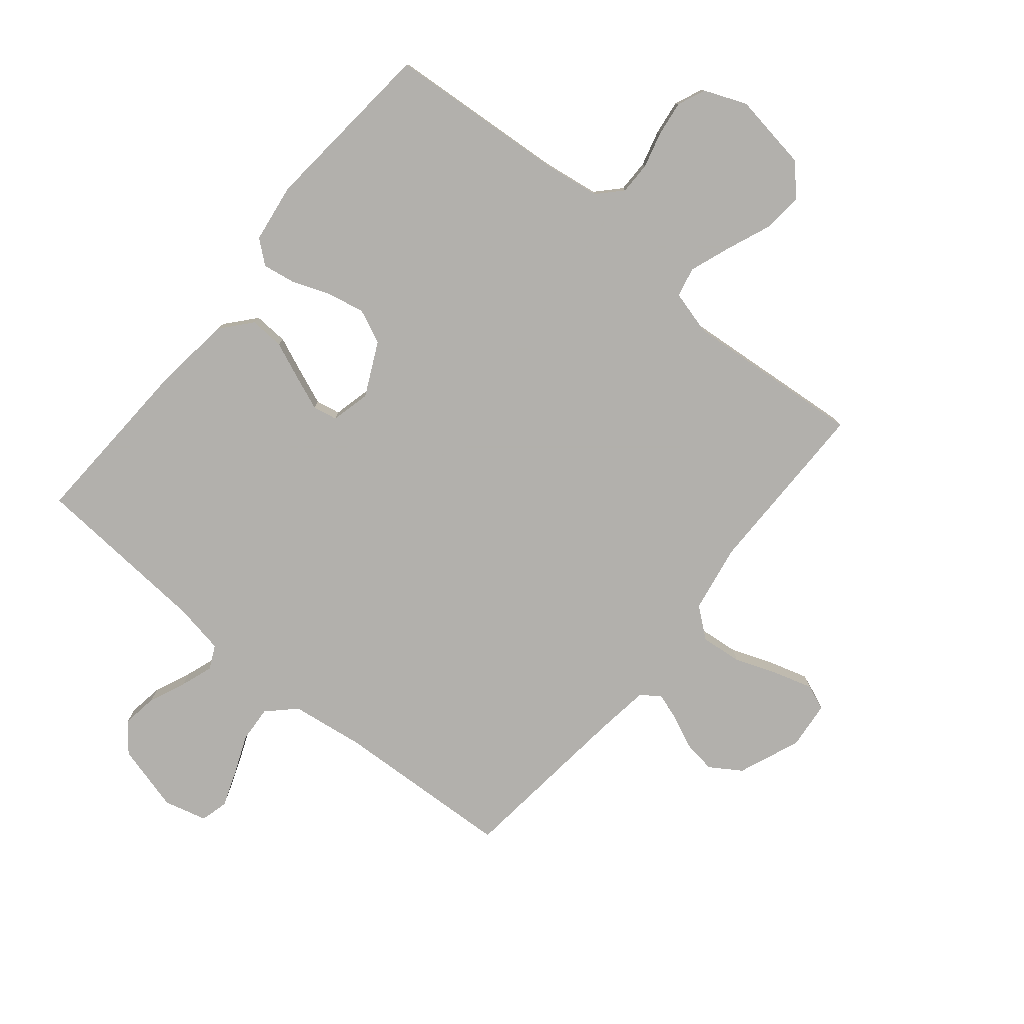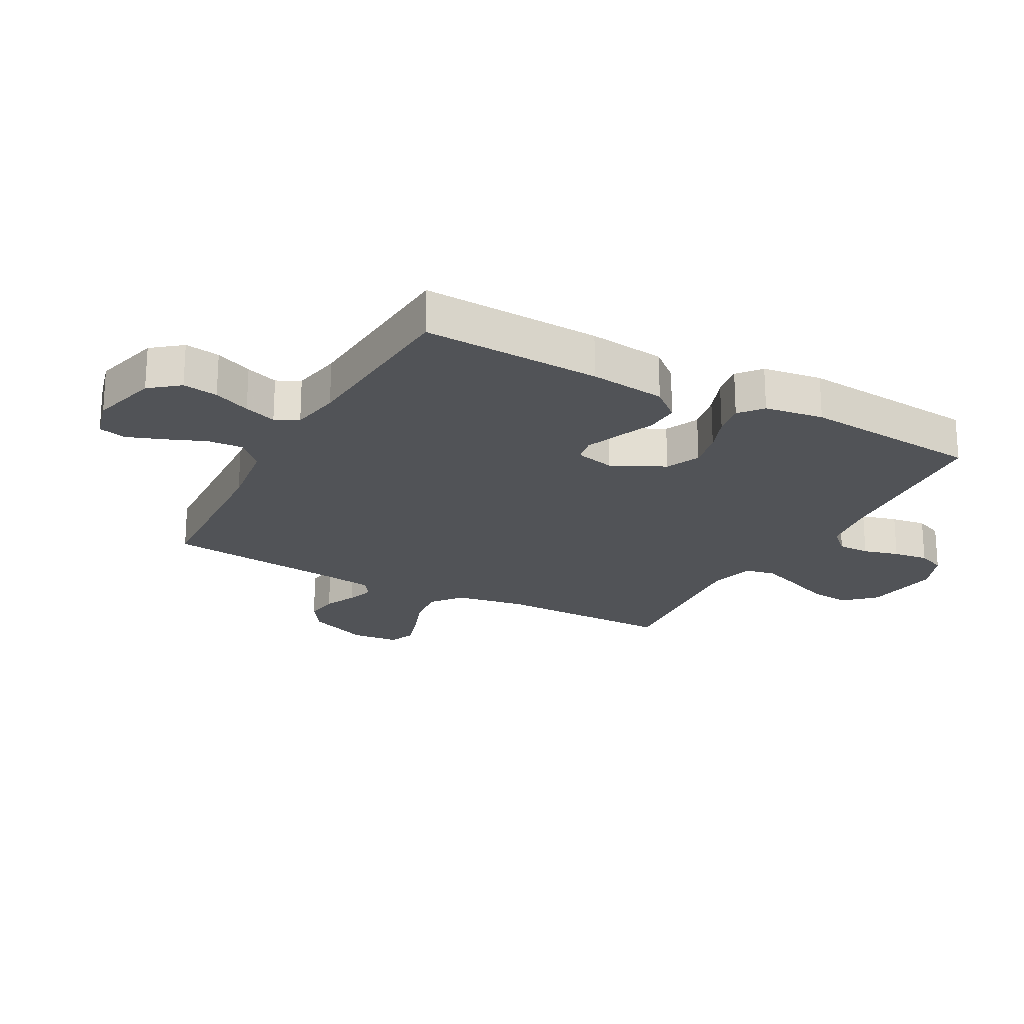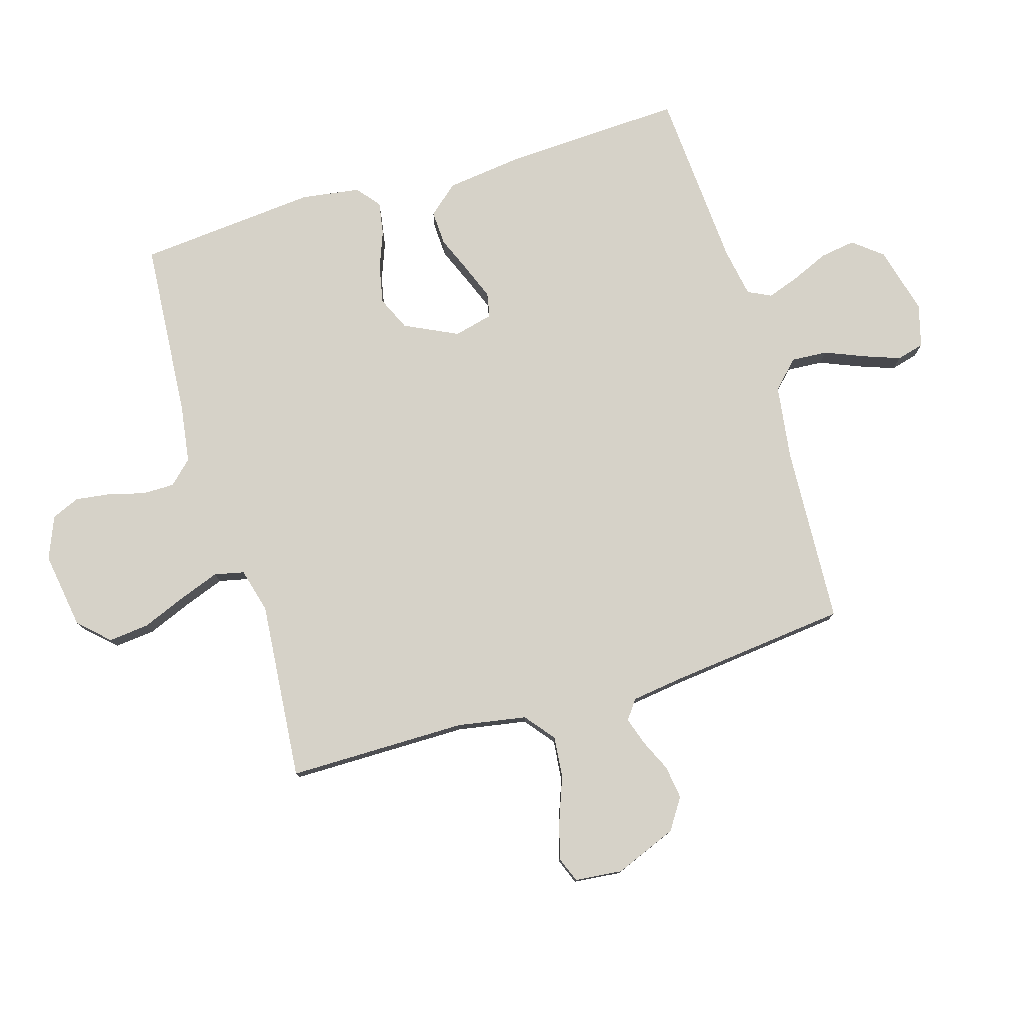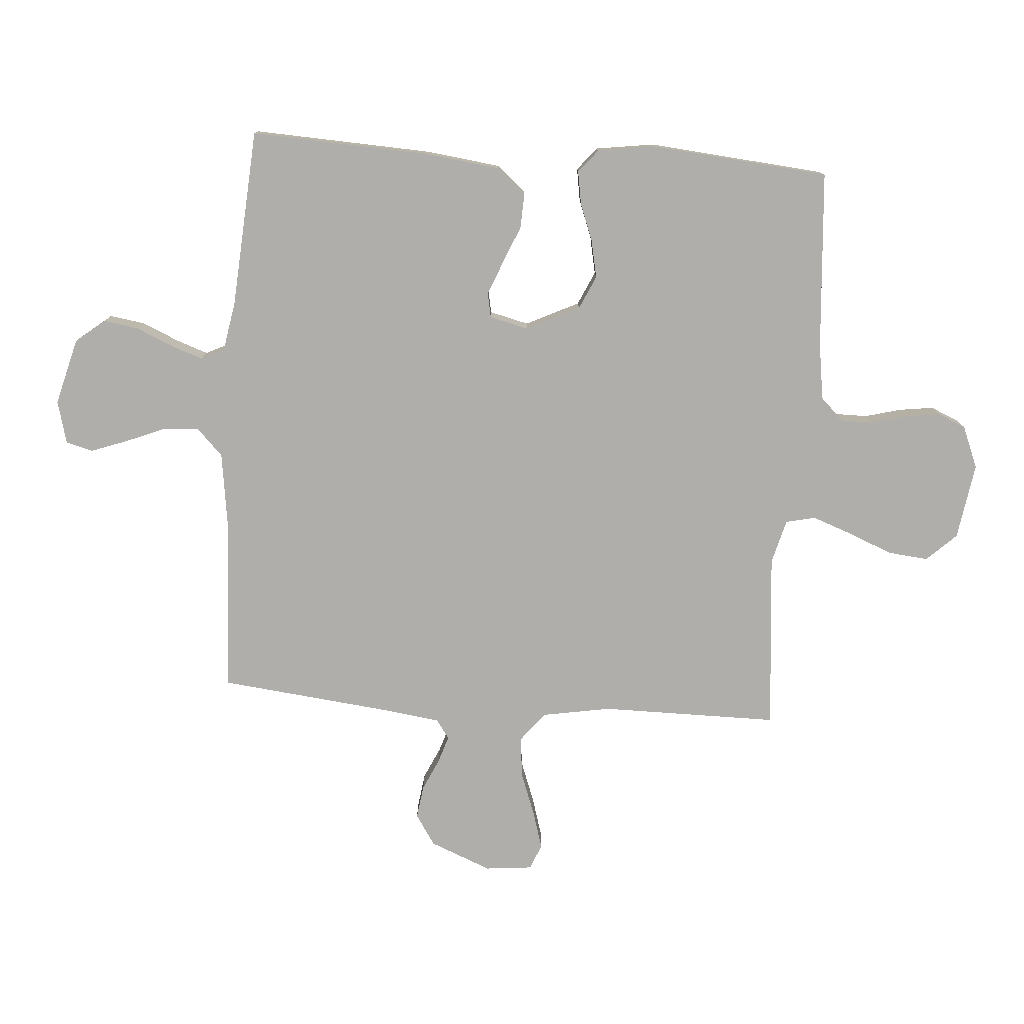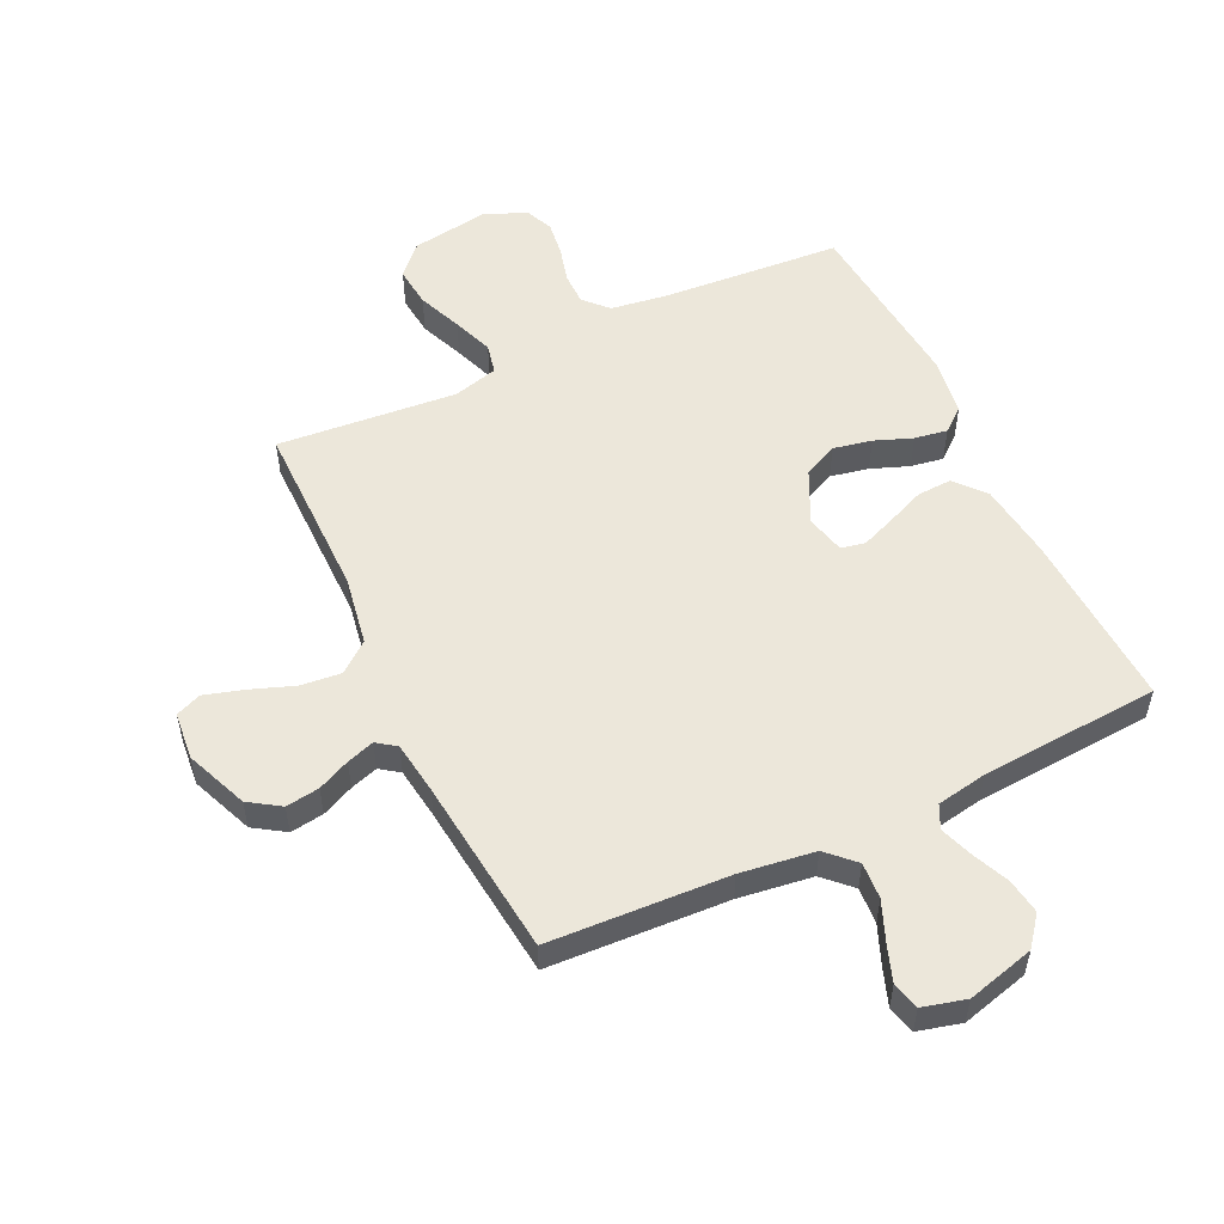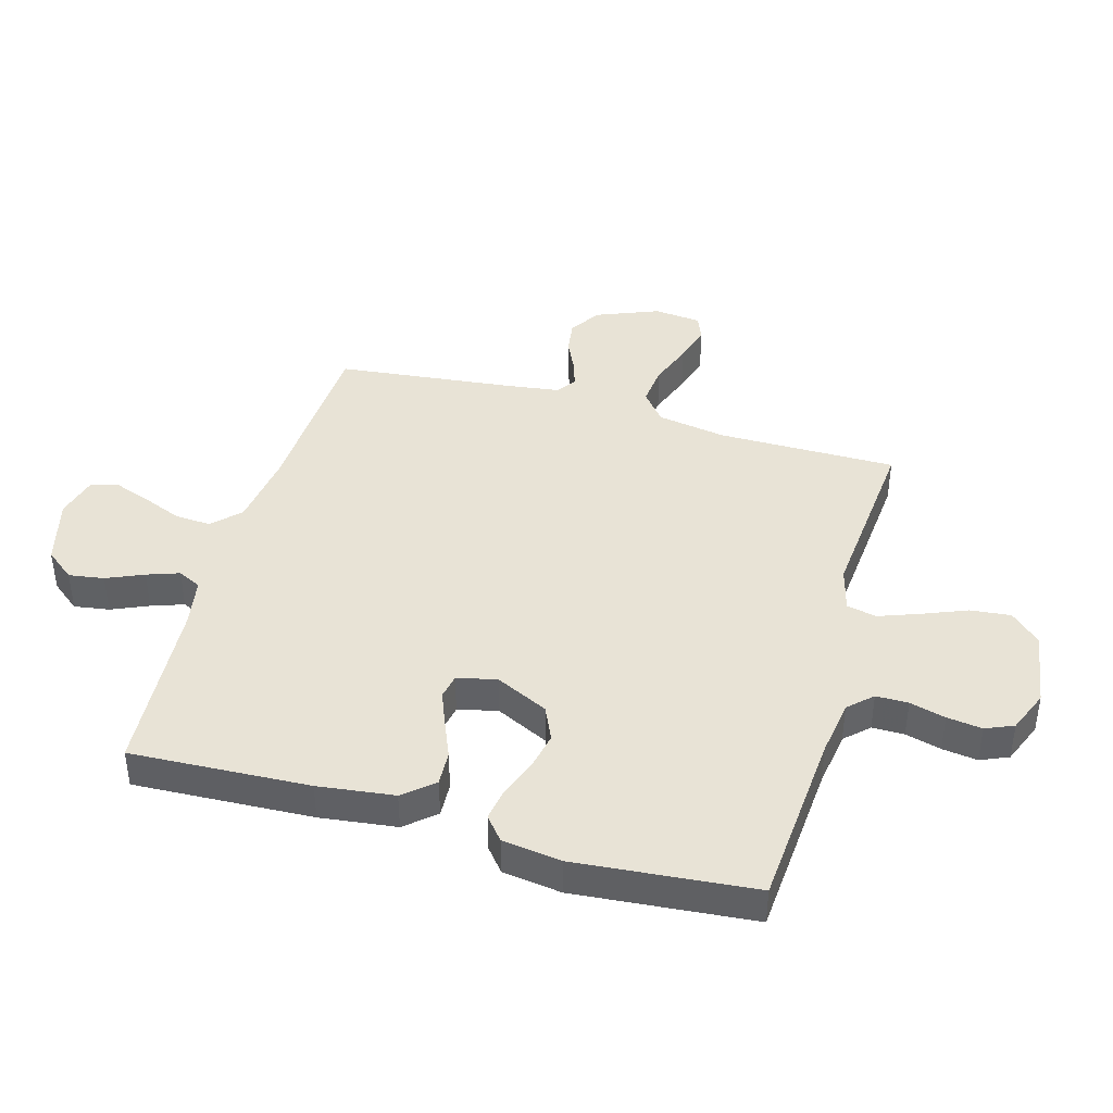
<metadata>
{"format":"obj","ext":"obj","renderer":"f3d","projection":"perspective","resolution":1024,"background":"white","views":[{"elev":-78.6,"azim":140.6,"up":"+Y"},{"elev":-21.8,"azim":61.6,"up":"+Y"},{"elev":78.4,"azim":-106.6,"up":"+Y"},{"elev":-77.8,"azim":85.9,"up":"+Y"},{"elev":53.6,"azim":-25.4,"up":"+Y"},{"elev":41.6,"azim":105.9,"up":"+Y"}]}
</metadata>
<code>
v 0.5 0.07 -0.5
v 0.2 0.07 -0.522
v 0.104 0.07 -0.536
v 0.067 0.07 -0.575
v 0.067 0.07 -0.629
v 0.083 0.07 -0.689
v 0.091 0.07 -0.748
v 0.071 0.07 -0.795
v 0 0.07 -0.824
v -0.129 0.07 -0.804
v -0.176 0.07 -0.754
v -0.169 0.07 -0.686
v -0.139 0.07 -0.612
v -0.114 0.07 -0.544
v -0.125 0.07 -0.494
v -0.2 0.07 -0.474
v -0.5 0.07 -0.5
v -0.5 0.07 -0.2
v -0.52 0.07 -0.084
v -0.57 0.07 -0.044
v -0.639 0.07 -0.051
v -0.712 0.07 -0.078
v -0.776 0.07 -0.097
v -0.819 0.07 -0.08
v -0.827 0.07 0
v -0.785 0.07 0.104
v -0.733 0.07 0.138
v -0.677 0.07 0.13
v -0.623 0.07 0.105
v -0.577 0.07 0.09
v -0.545 0.07 0.113
v -0.533 0.07 0.2
v -0.5 0.07 0.5
v -0.2 0.07 0.515
v -0.076 0.07 0.532
v -0.031 0.07 0.576
v -0.035 0.07 0.637
v -0.062 0.07 0.703
v -0.084 0.07 0.764
v -0.072 0.07 0.81
v 0 0.07 0.829
v 0.113 0.07 0.799
v 0.152 0.07 0.75
v 0.143 0.07 0.691
v 0.116 0.07 0.629
v 0.097 0.07 0.575
v 0.116 0.07 0.536
v 0.2 0.07 0.521
v 0.5 0.07 0.5
v 0.486 0.07 0.2
v 0.47 0.07 0.072
v 0.427 0.07 0.022
v 0.369 0.07 0.025
v 0.307 0.07 0.051
v 0.249 0.07 0.074
v 0.208 0.07 0.066
v 0.192 0.07 0
v 0.235 0.07 -0.089
v 0.292 0.07 -0.115
v 0.356 0.07 -0.102
v 0.419 0.07 -0.078
v 0.474 0.07 -0.069
v 0.513 0.07 -0.101
v 0.527 0.07 -0.2
v 0.5 0 -0.5
v 0.2 0 -0.522
v 0.104 0 -0.536
v 0.067 0 -0.575
v 0.067 0 -0.629
v 0.083 0 -0.689
v 0.091 0 -0.748
v 0.071 0 -0.795
v 0 0 -0.824
v -0.129 0 -0.804
v -0.176 0 -0.754
v -0.169 0 -0.686
v -0.139 0 -0.612
v -0.114 0 -0.544
v -0.125 0 -0.494
v -0.2 0 -0.474
v -0.5 0 -0.5
v -0.5 0 -0.2
v -0.52 0 -0.084
v -0.57 0 -0.044
v -0.639 0 -0.051
v -0.712 0 -0.078
v -0.776 0 -0.097
v -0.819 0 -0.08
v -0.827 0 0
v -0.785 0 0.104
v -0.733 0 0.138
v -0.677 0 0.13
v -0.623 0 0.105
v -0.577 0 0.09
v -0.545 0 0.113
v -0.533 0 0.2
v -0.5 0 0.5
v -0.2 0 0.515
v -0.076 0 0.532
v -0.031 0 0.576
v -0.035 0 0.637
v -0.062 0 0.703
v -0.084 0 0.764
v -0.072 0 0.81
v 0 0 0.829
v 0.113 0 0.799
v 0.152 0 0.75
v 0.143 0 0.691
v 0.116 0 0.629
v 0.097 0 0.575
v 0.116 0 0.536
v 0.2 0 0.521
v 0.5 0 0.5
v 0.486 0 0.2
v 0.47 0 0.072
v 0.427 0 0.022
v 0.369 0 0.025
v 0.307 0 0.051
v 0.249 0 0.074
v 0.208 0 0.066
v 0.192 0 0
v 0.235 0 -0.089
v 0.292 0 -0.115
v 0.356 0 -0.102
v 0.419 0 -0.078
v 0.474 0 -0.069
v 0.513 0 -0.101
v 0.527 0 -0.2
f 63 64 1 2
f 60 61 62 63
f 59 60 63 2
f 58 59 2 3
f 57 58 3 4
f 51 52 53 54
f 51 54 55
f 48 49 50 51
f 47 48 51 55
f 46 47 55 56
f 42 43 44 45
f 42 45 46
f 41 42 46
f 37 38 39 40
f 37 40 41 46
f 32 33 34
f 31 32 34 35
f 26 27 28 29
f 26 29 30
f 25 26 30
f 24 25 30
f 21 22 23 24
f 21 24 30
f 20 21 30 31
f 16 17 18
f 15 16 18 19
f 10 11 12 13
f 10 13 14
f 9 10 14
f 8 9 14 15
f 5 6 7 8
f 37 46 56 57
f 36 37 57 4
f 35 36 4 5
f 19 20 31 35
f 15 19 35 5
f 5 8 15
f 66 65 128 127
f 127 126 125 124
f 66 127 124 123
f 67 66 123 122
f 68 67 122 121
f 118 117 116 115
f 119 118 115
f 115 114 113 112
f 119 115 112 111
f 120 119 111 110
f 109 108 107 106
f 110 109 106
f 110 106 105
f 104 103 102 101
f 110 105 104 101
f 98 97 96
f 99 98 96 95
f 93 92 91 90
f 94 93 90
f 94 90 89
f 94 89 88
f 88 87 86 85
f 94 88 85
f 95 94 85 84
f 82 81 80
f 83 82 80 79
f 77 76 75 74
f 78 77 74
f 78 74 73
f 79 78 73 72
f 72 71 70 69
f 121 120 110 101
f 68 121 101 100
f 69 68 100 99
f 99 95 84 83
f 69 99 83 79
f 79 72 69
f 1 65 66 2
f 2 66 67 3
f 3 67 68 4
f 4 68 69 5
f 5 69 70 6
f 6 70 71 7
f 7 71 72 8
f 8 72 73 9
f 9 73 74 10
f 10 74 75 11
f 11 75 76 12
f 12 76 77 13
f 13 77 78 14
f 14 78 79 15
f 15 79 80 16
f 16 80 81 17
f 17 81 82 18
f 18 82 83 19
f 19 83 84 20
f 20 84 85 21
f 21 85 86 22
f 22 86 87 23
f 23 87 88 24
f 24 88 89 25
f 25 89 90 26
f 26 90 91 27
f 27 91 92 28
f 28 92 93 29
f 29 93 94 30
f 30 94 95 31
f 31 95 96 32
f 32 96 97 33
f 33 97 98 34
f 34 98 99 35
f 35 99 100 36
f 36 100 101 37
f 37 101 102 38
f 38 102 103 39
f 39 103 104 40
f 40 104 105 41
f 41 105 106 42
f 42 106 107 43
f 43 107 108 44
f 44 108 109 45
f 45 109 110 46
f 46 110 111 47
f 47 111 112 48
f 48 112 113 49
f 49 113 114 50
f 50 114 115 51
f 51 115 116 52
f 52 116 117 53
f 53 117 118 54
f 54 118 119 55
f 55 119 120 56
f 56 120 121 57
f 57 121 122 58
f 58 122 123 59
f 59 123 124 60
f 60 124 125 61
f 61 125 126 62
f 62 126 127 63
f 63 127 128 64
f 64 128 65 1

</code>
